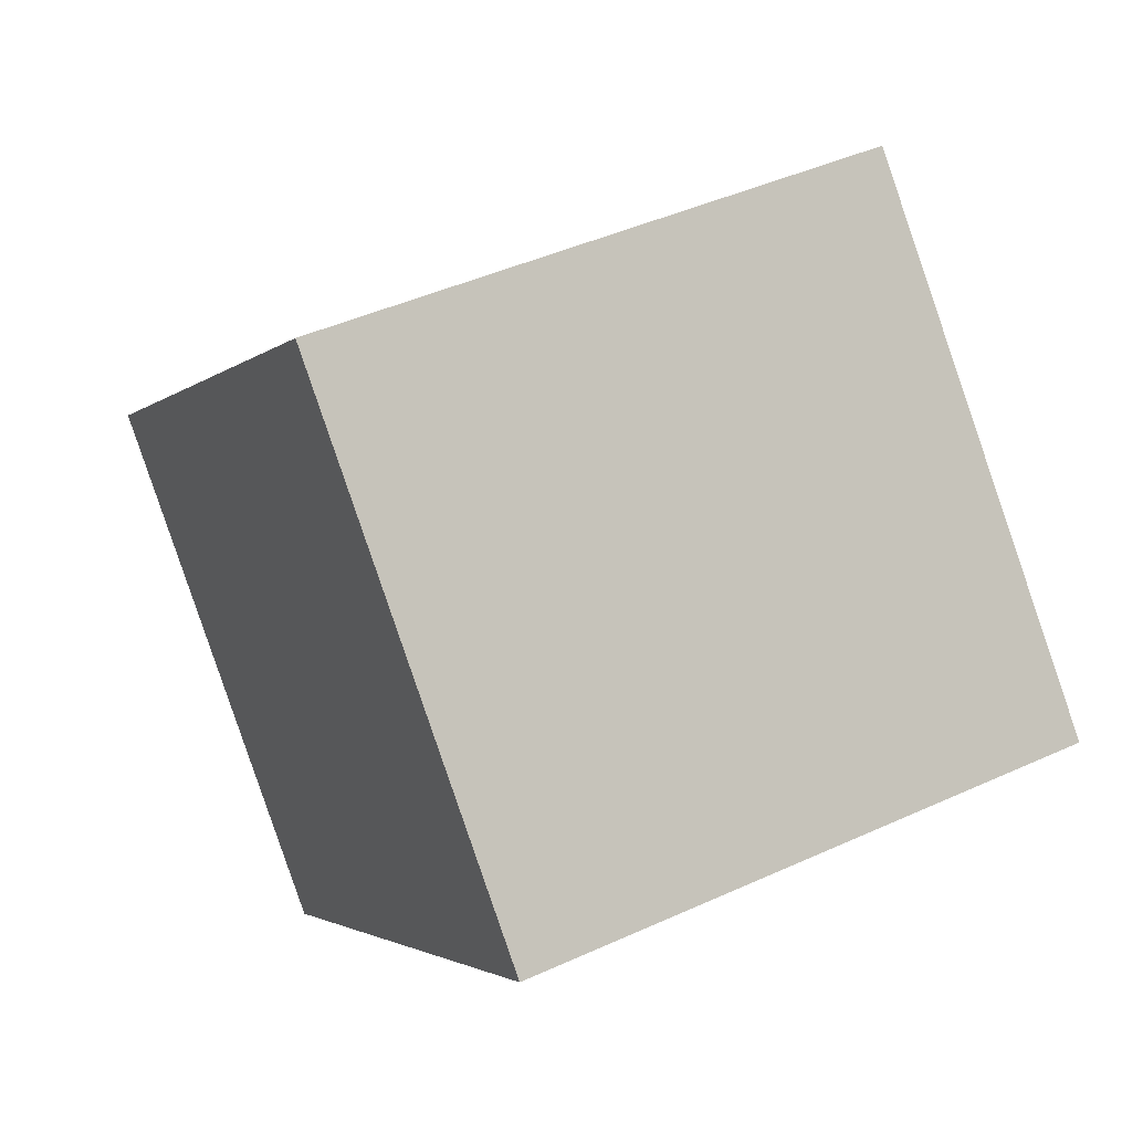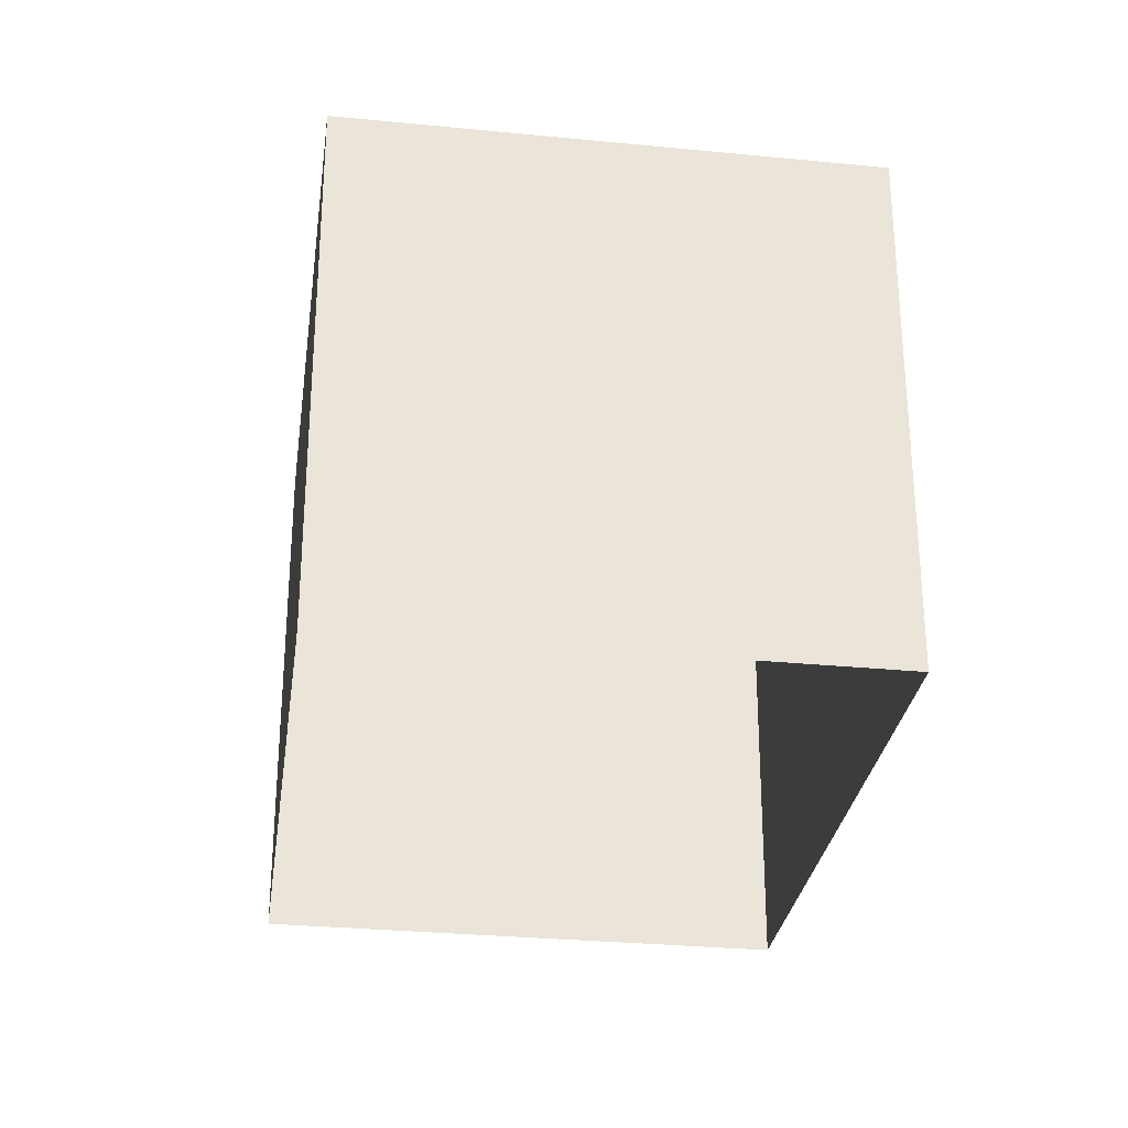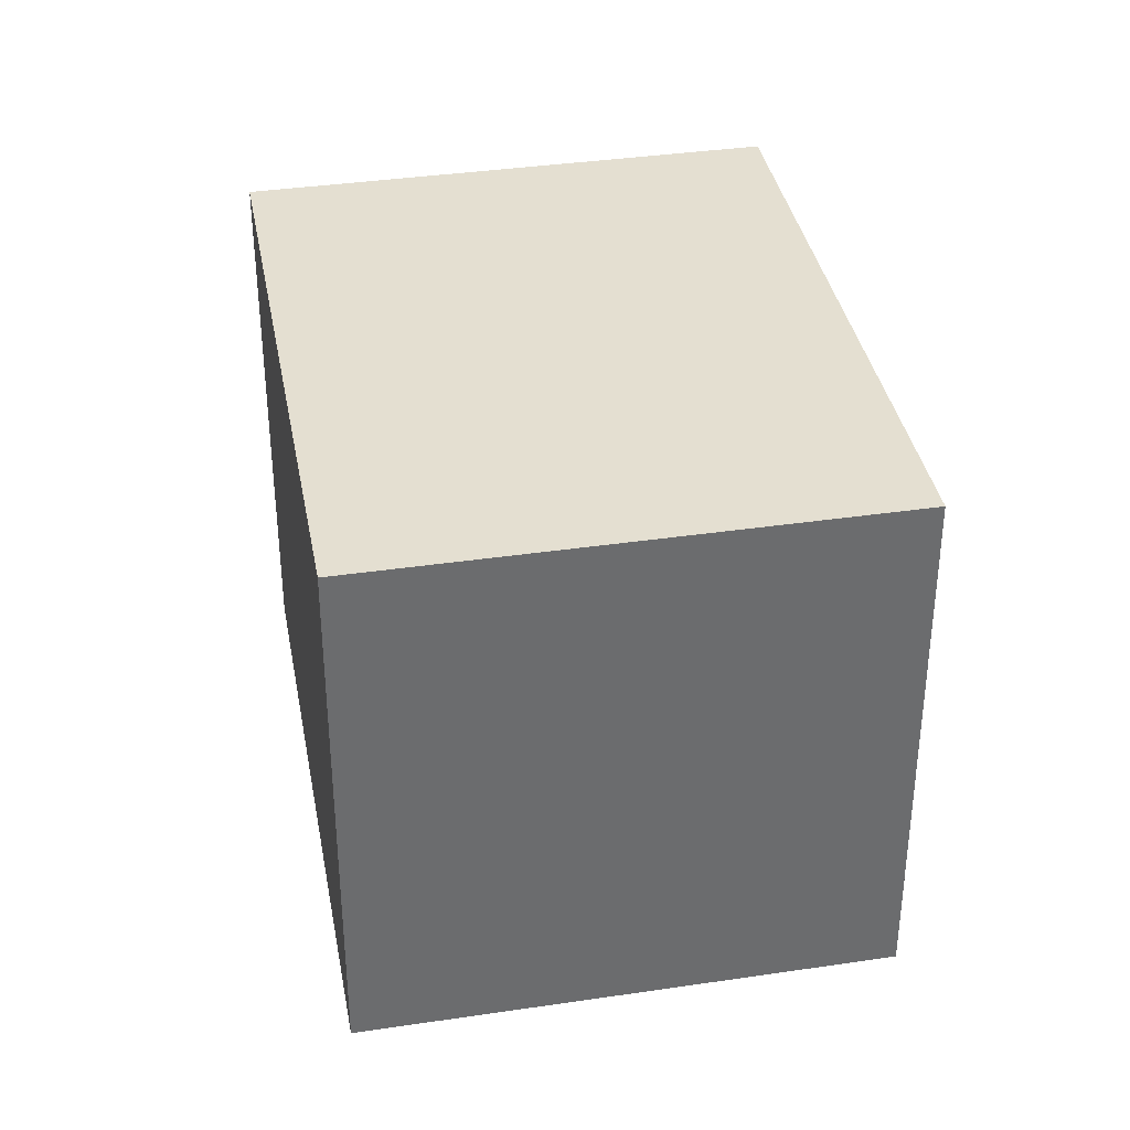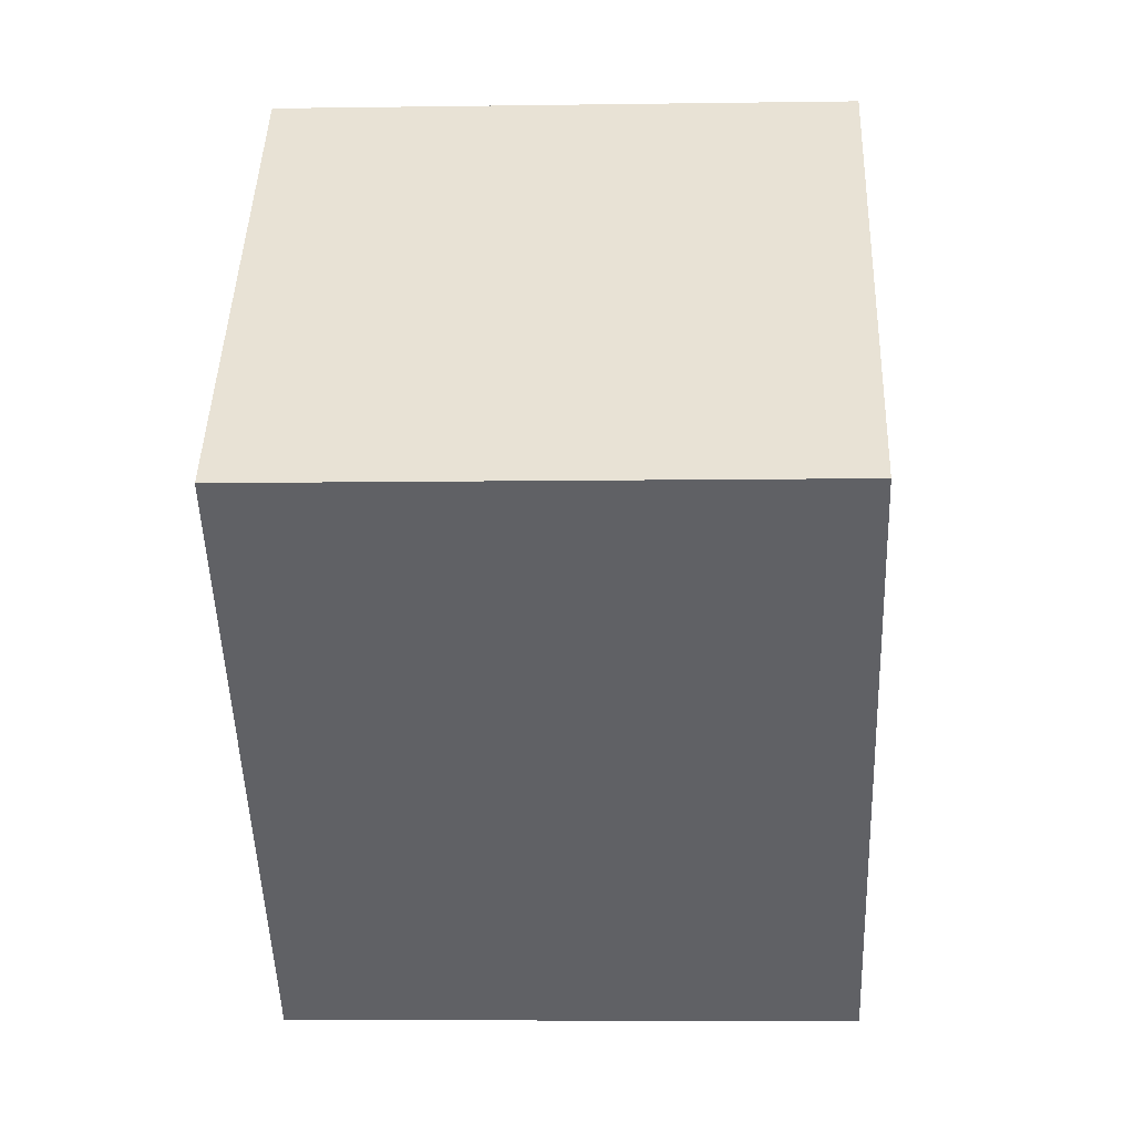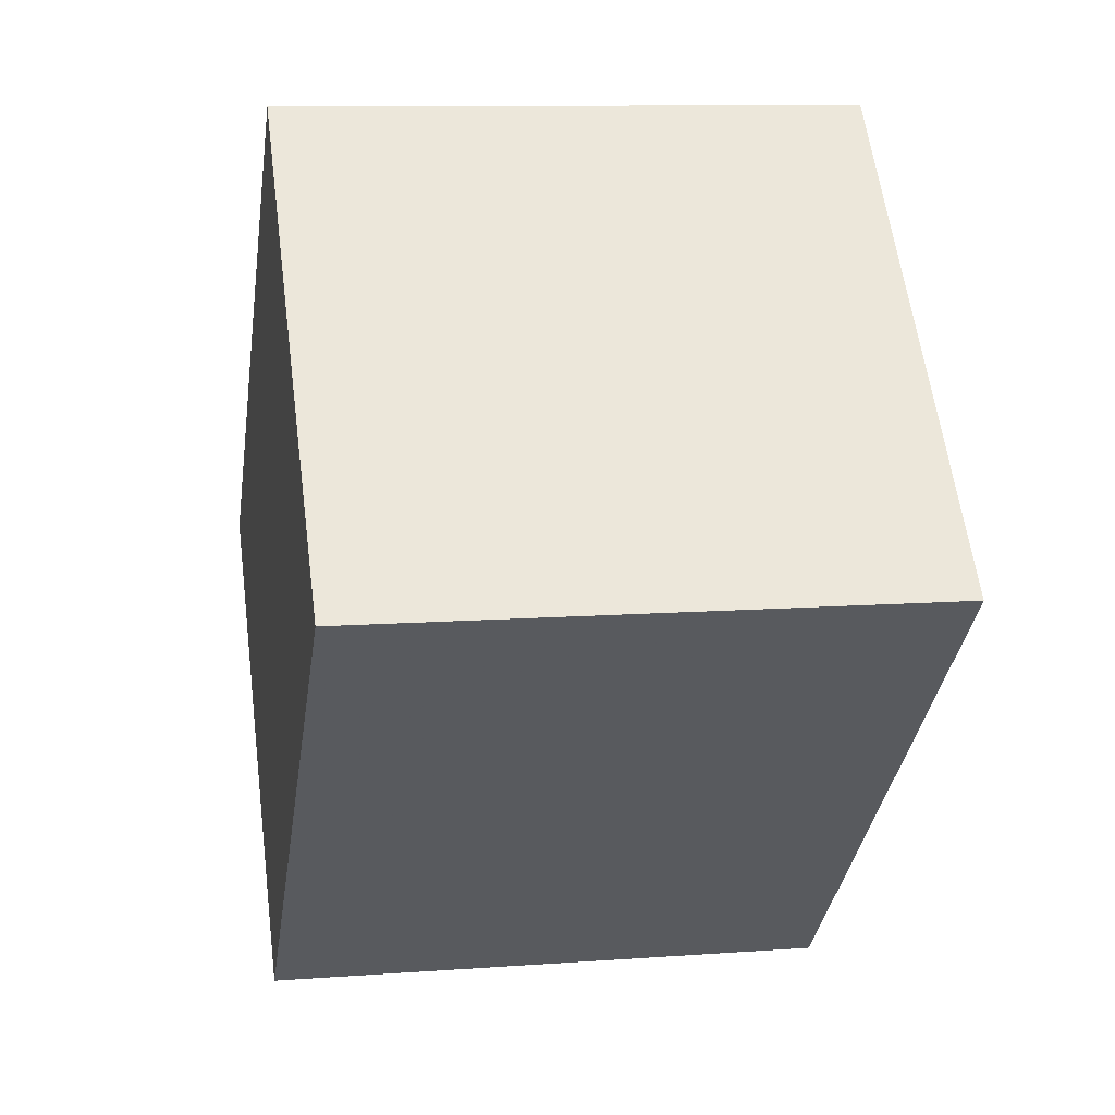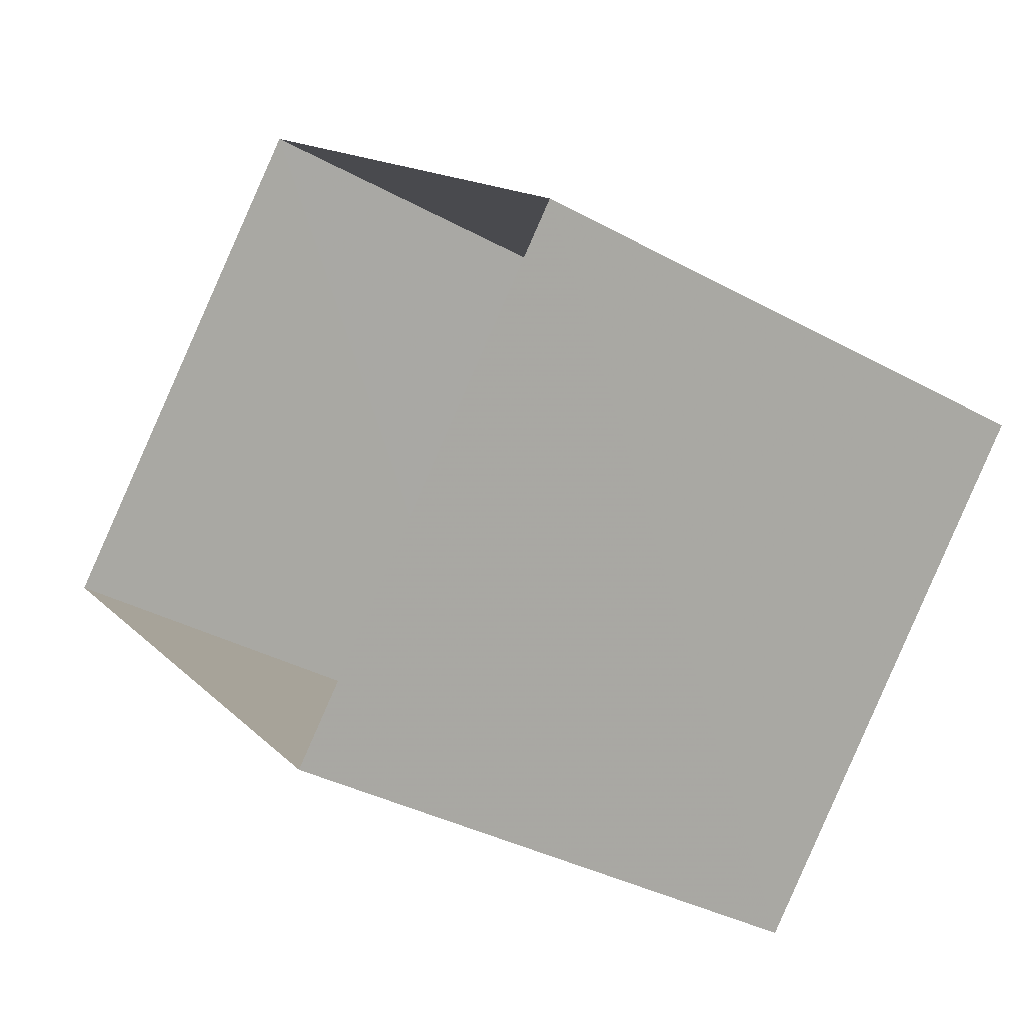
<metadata>
{"format":"obj","ext":"obj","renderer":"f3d","projection":"perspective","resolution":1024,"background":"white","views":[{"elev":44.2,"azim":61.9,"up":"+Y"},{"elev":-29.4,"azim":-54.9,"up":"+Z"},{"elev":36.8,"azim":-57.5,"up":"+Z"},{"elev":-4.7,"azim":92.7,"up":"+Y"},{"elev":10.4,"azim":79.4,"up":"+Y"},{"elev":-35.6,"azim":-125.9,"up":"+Y"}]}
</metadata>
<code>
v -5760 -3.724e+04 2.863
v -5760 -3.723e+04 2.864
v -5757 -3.723e+04 2.863
v -5763 -3.723e+04 2.864
v -5760 -3.723e+04 6.472
v -5760 -3.724e+04 6.471
v -5757 -3.723e+04 6.471
v -5763 -3.723e+04 6.472
f 1 2 3
f 1 4 2
f 5 6 7
f 5 8 6
f 6 1 3
f 7 6 3
f 6 4 1
f 6 8 4
f 8 2 4
f 8 5 2
f 7 3 2
f 5 7 2

</code>
